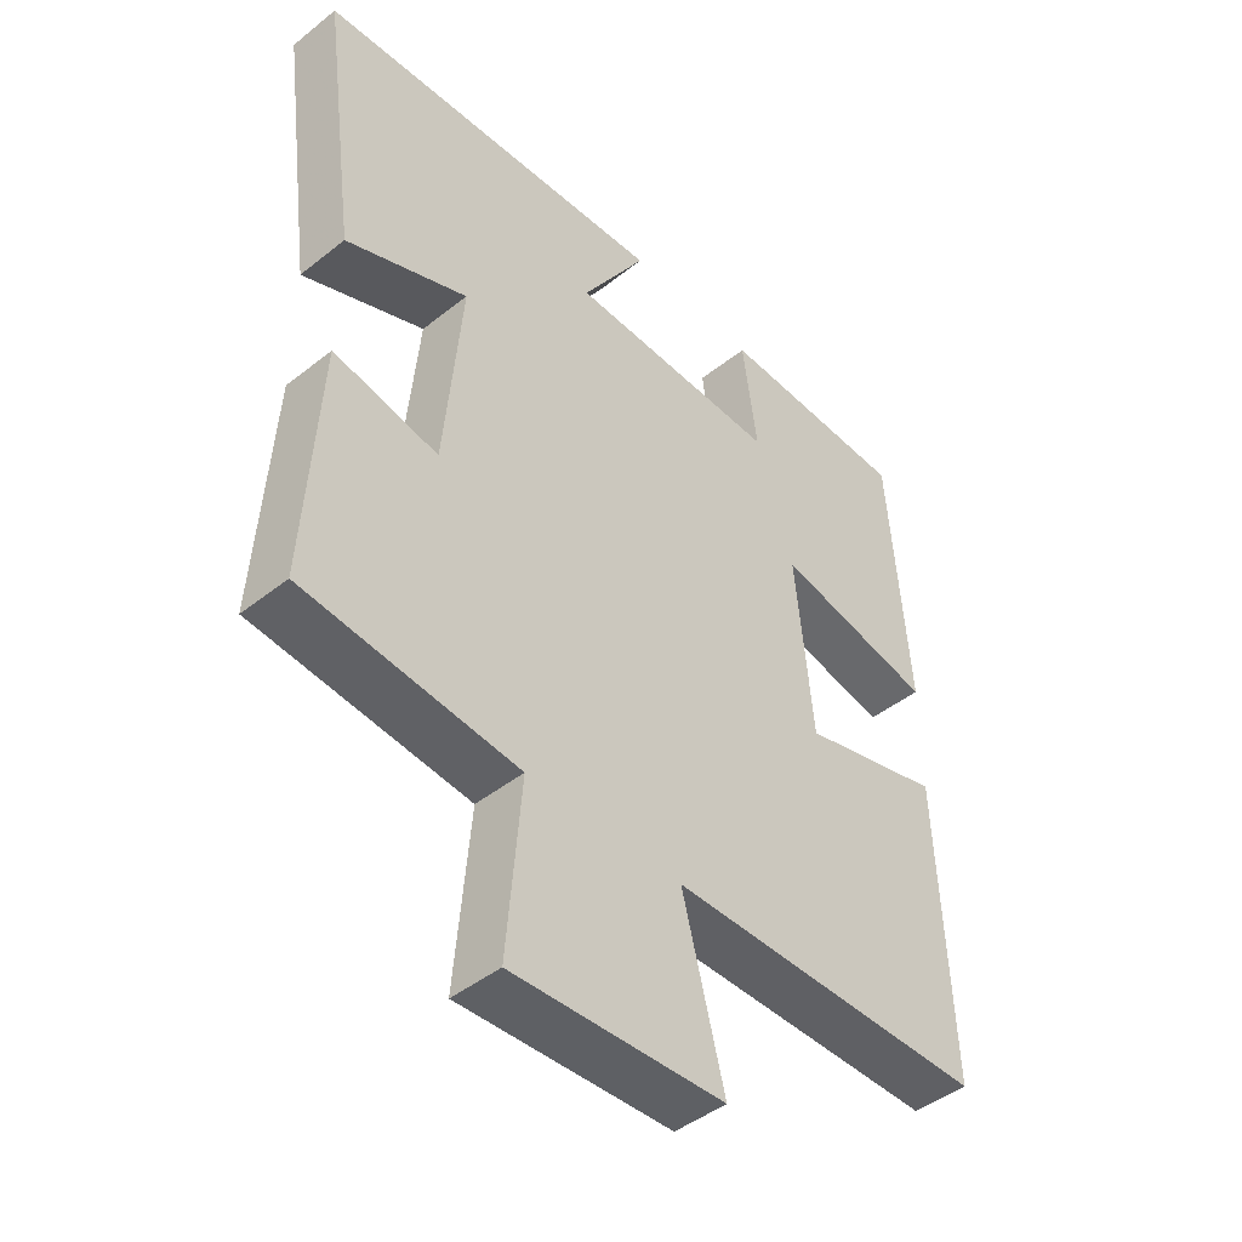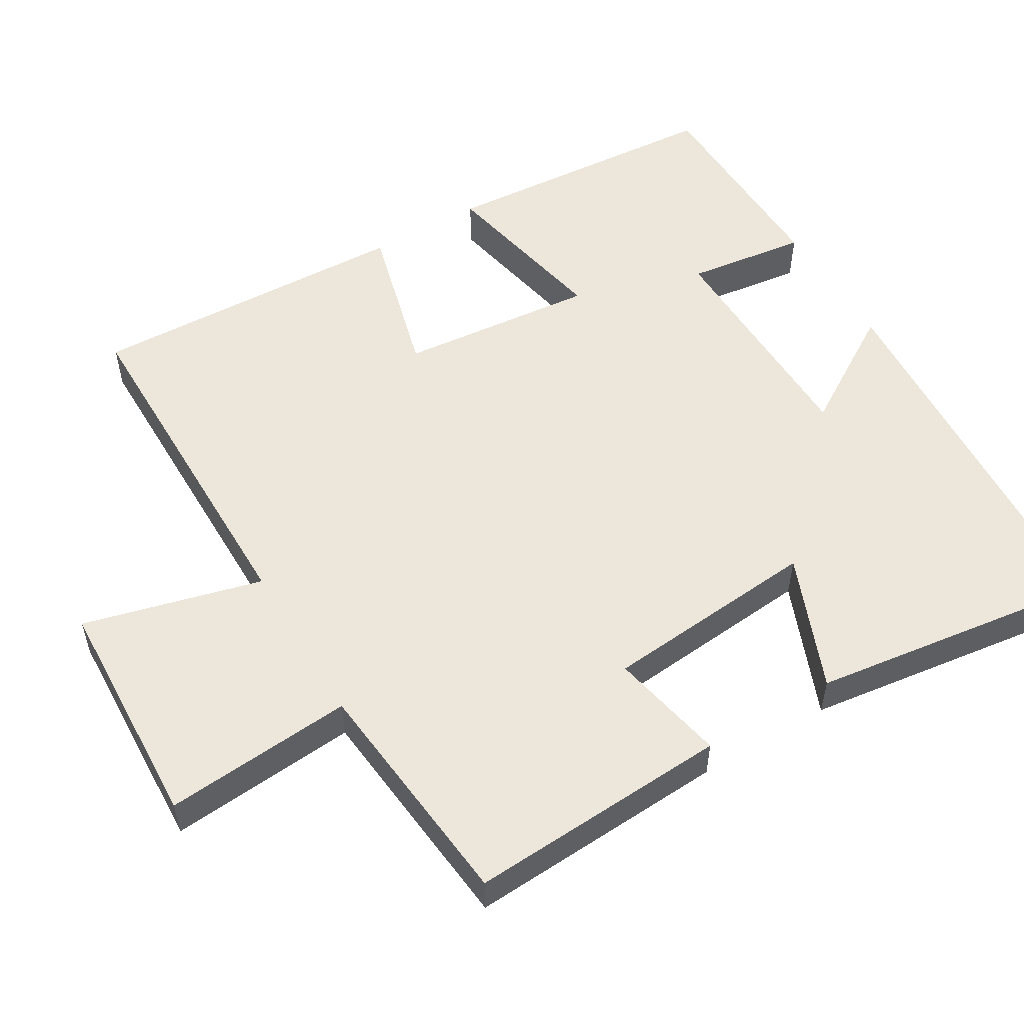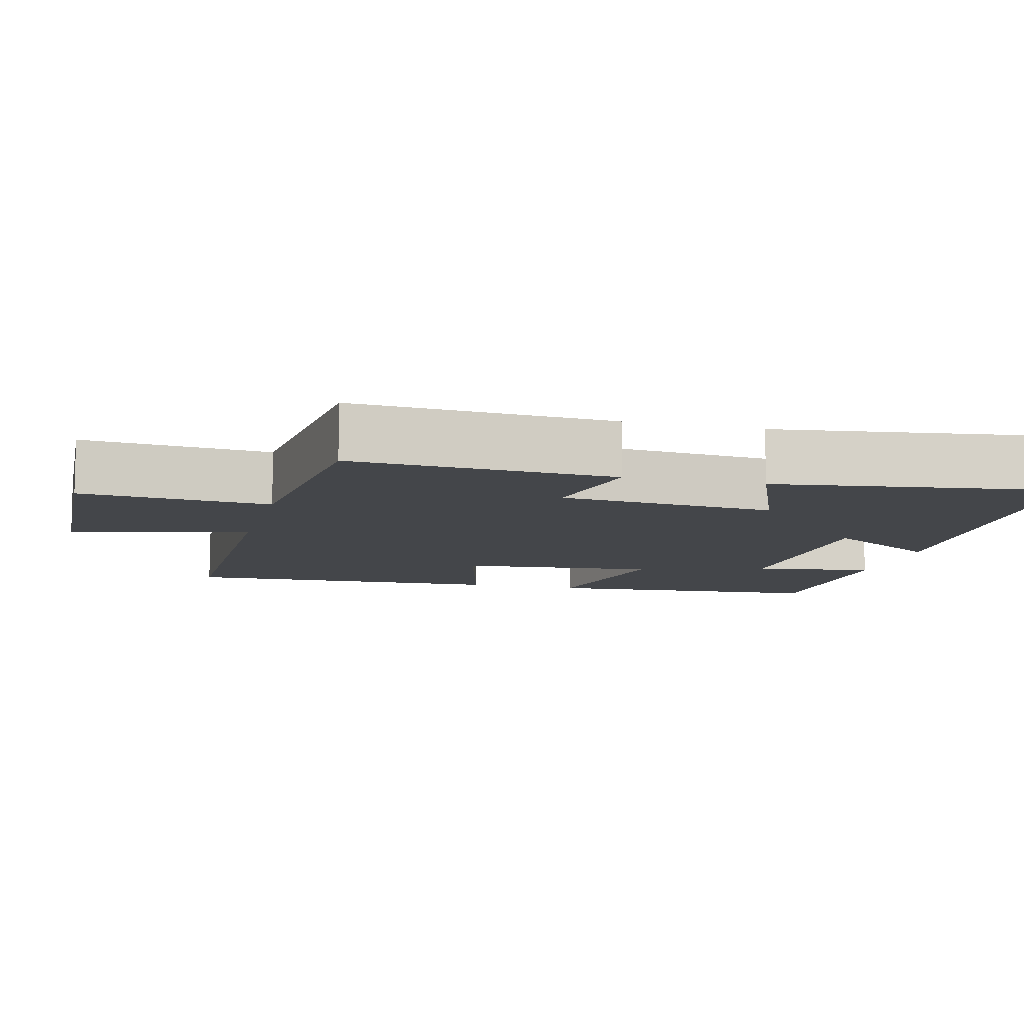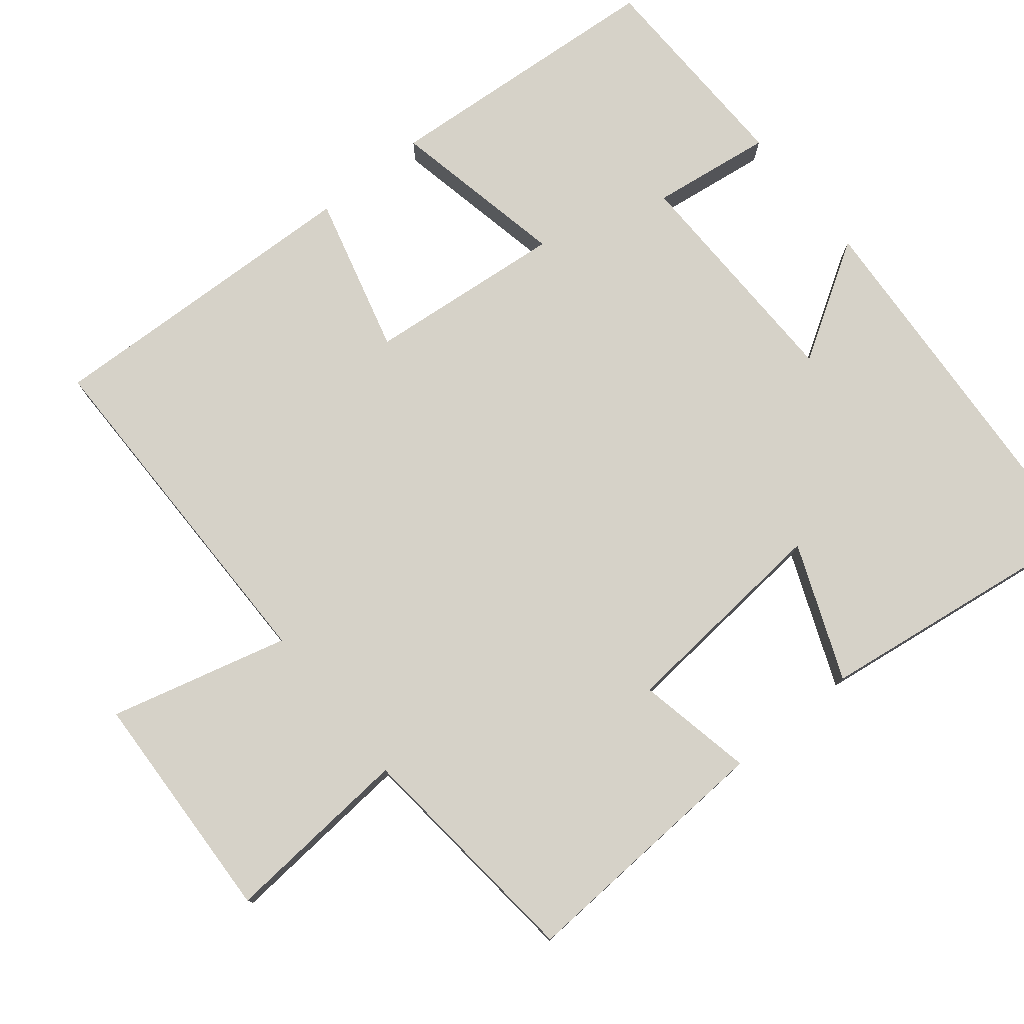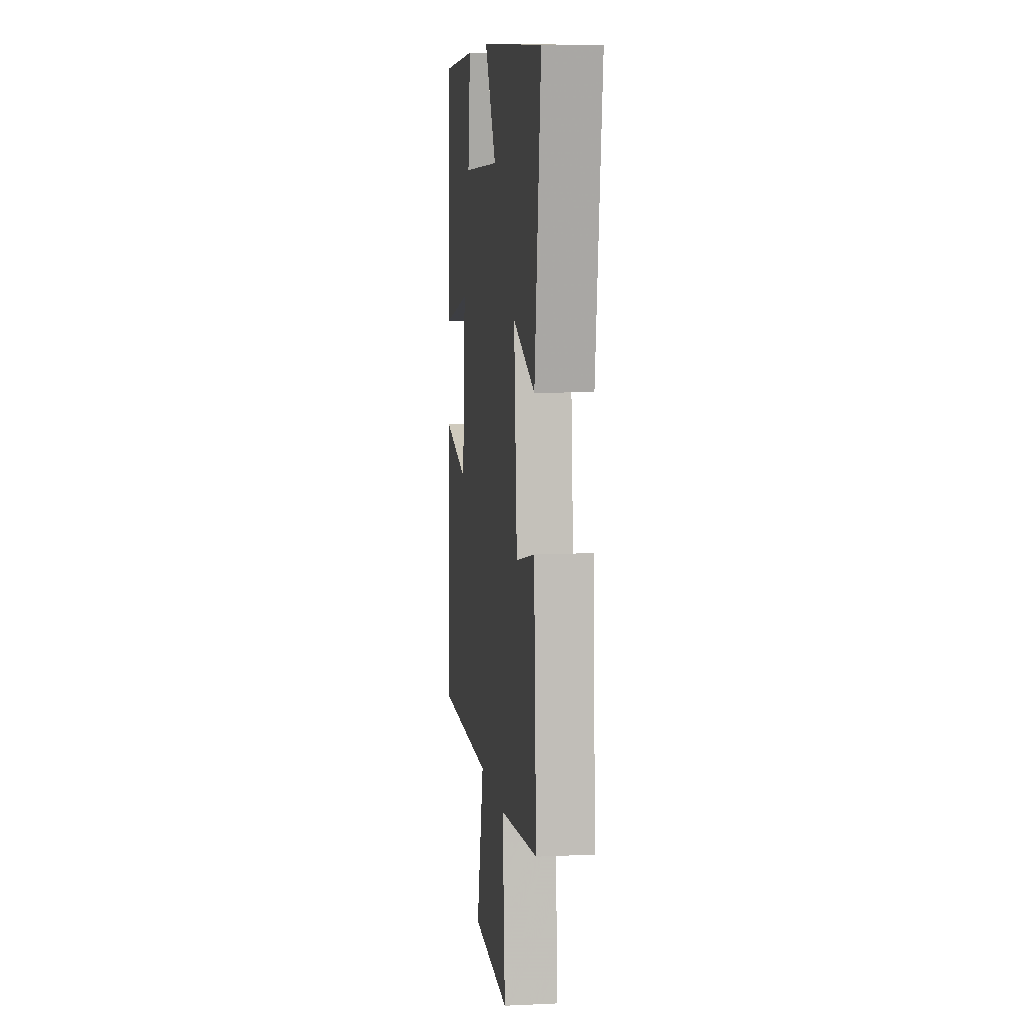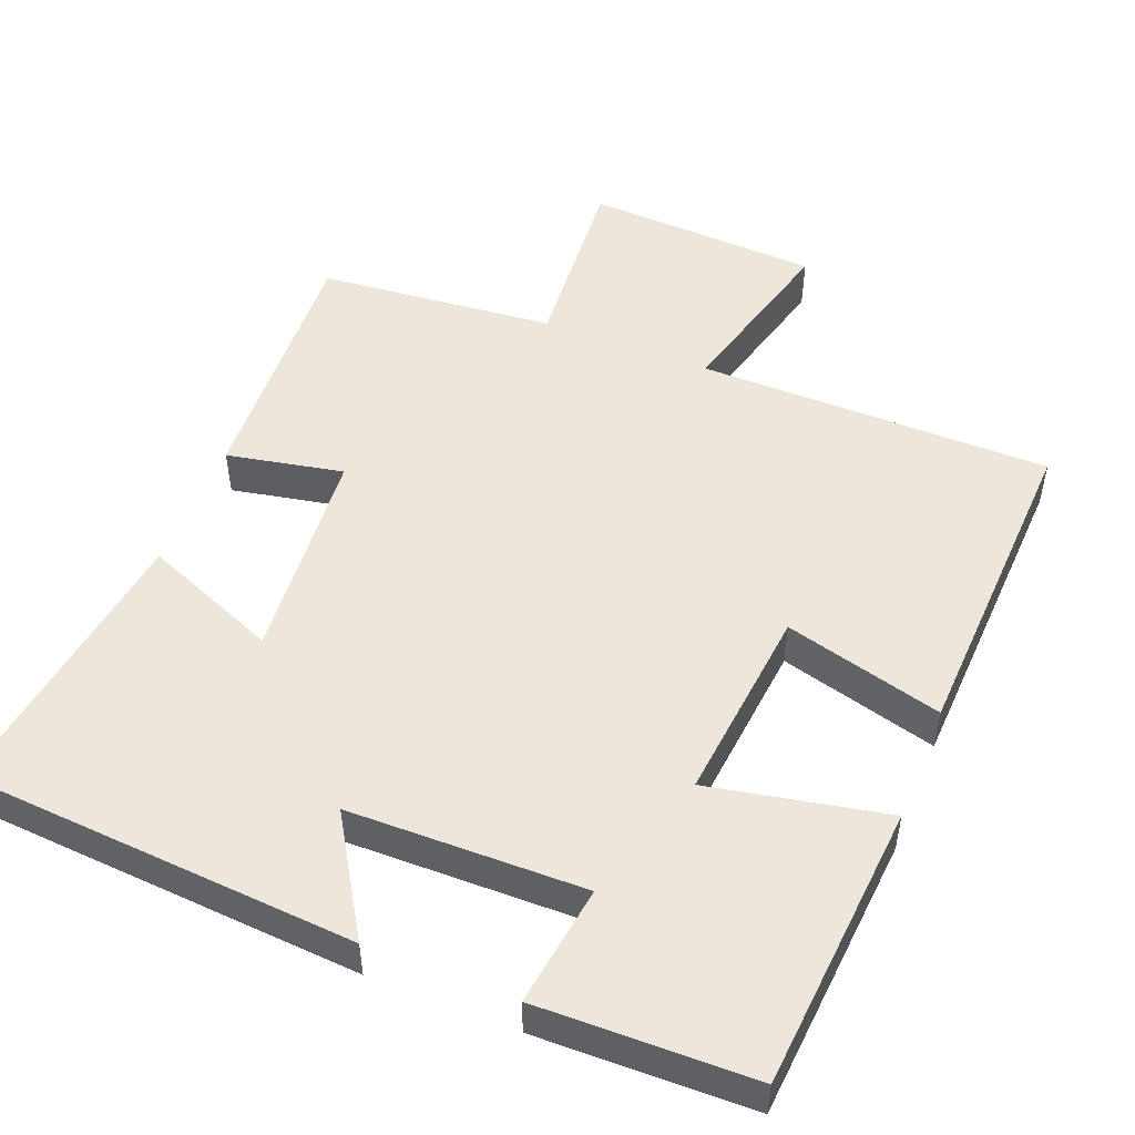
<metadata>
{"format":"obj","ext":"obj","renderer":"f3d","projection":"perspective","resolution":1024,"background":"white","views":[{"elev":-45.2,"azim":-47.5,"up":"+Z"},{"elev":54.0,"azim":-120.8,"up":"+Y"},{"elev":-9.6,"azim":-104.3,"up":"+Y"},{"elev":77.7,"azim":-129.0,"up":"+Y"},{"elev":7.8,"azim":-97.2,"up":"+Z"},{"elev":50.4,"azim":21.9,"up":"+Y"}]}
</metadata>
<code>
v -0.553 0.07 0.466
v -0.02 0.07 0.5
v -0.118 0.07 0.342
v 0.202 0.07 0.336
v 0.18 0.07 0.5
v 0.471 0.07 0.493
v 0.5 0.07 0.104
v 0.259 0.07 0.153
v 0.285 0.07 -0.115
v 0.5 0.07 -0.058
v 0.517 0.07 -0.499
v 0.036 0.07 -0.5
v 0.099 0.07 -0.743
v -0.219 0.07 -0.757
v -0.198 0.07 -0.5
v -0.52 0.07 -0.468
v -0.5 0.07 -0.112
v -0.342 0.07 -0.144
v -0.316 0.07 0.15
v -0.5 0.07 0.076
v -0.553 0 0.466
v -0.02 0 0.5
v -0.118 0 0.342
v 0.202 0 0.336
v 0.18 0 0.5
v 0.471 0 0.493
v 0.5 0 0.104
v 0.259 0 0.153
v 0.285 0 -0.115
v 0.5 0 -0.058
v 0.517 0 -0.499
v 0.036 0 -0.5
v 0.099 0 -0.743
v -0.219 0 -0.757
v -0.198 0 -0.5
v -0.52 0 -0.468
v -0.5 0 -0.112
v -0.342 0 -0.144
v -0.316 0 0.15
v -0.5 0 0.076
f 19 20 1 2
f 15 16 17 18
f 15 18 19
f 12 13 14 15
f 9 10 11 12
f 8 9 12 15
f 5 6 7 8
f 4 5 8
f 3 4 8 15
f 19 2 3
f 3 15 19
f 22 21 40 39
f 38 37 36 35
f 39 38 35
f 35 34 33 32
f 32 31 30 29
f 35 32 29 28
f 28 27 26 25
f 28 25 24
f 35 28 24 23
f 23 22 39
f 39 35 23
f 1 21 22 2
f 2 22 23 3
f 3 23 24 4
f 4 24 25 5
f 5 25 26 6
f 6 26 27 7
f 7 27 28 8
f 8 28 29 9
f 9 29 30 10
f 10 30 31 11
f 11 31 32 12
f 12 32 33 13
f 13 33 34 14
f 14 34 35 15
f 15 35 36 16
f 16 36 37 17
f 17 37 38 18
f 18 38 39 19
f 19 39 40 20
f 20 40 21 1

</code>
